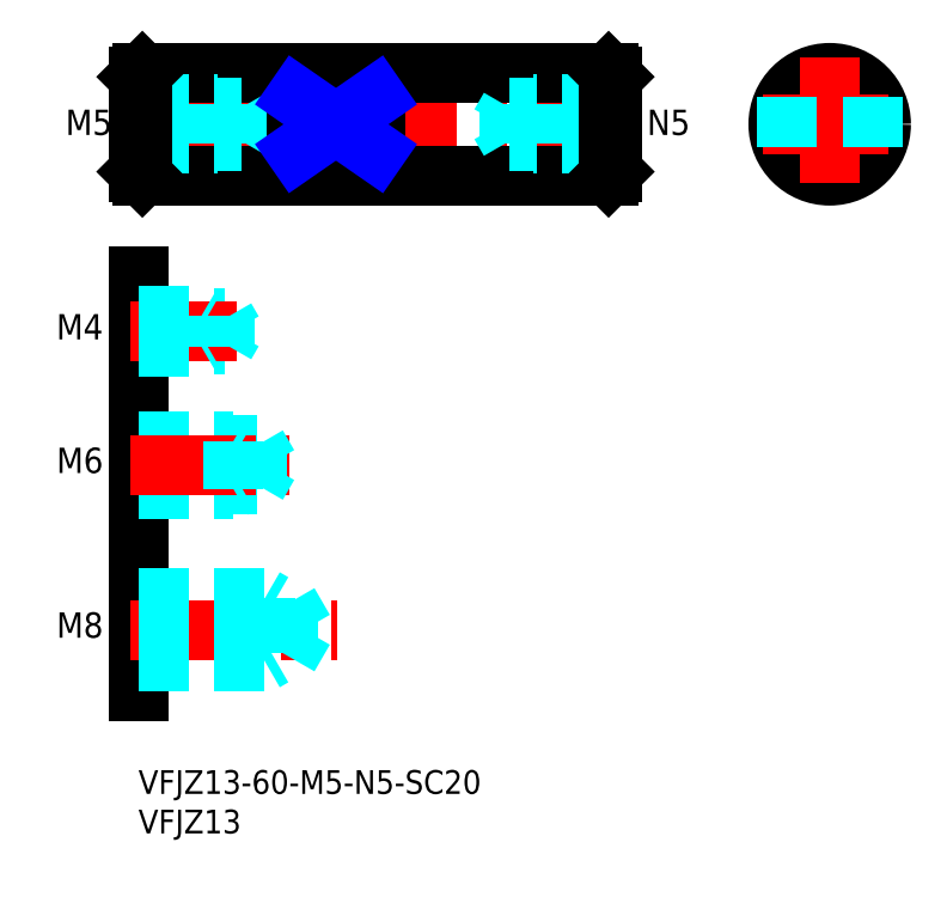
<metadata>
{"format":"dxf","ext":"dxf","renderer":"ezdxf+matplotlib","layout":"modelspace","background":"white","min_lineweight":24,"dpi":150}
</metadata>
<code>
0
SECTION
2
ENTITIES
0
INSERT
8
MSM_CONTINUOUS
2
*U4
10
0
20
0
30
0
0
INSERT
8
MSM_CONTINUOUS
2
*U5
10
0
20
0
30
0
0
LINE
8
MSM_CONTINUOUS
10
0
20
62.48
30
0
11
0
21
10
31
0
0
LINE
8
MSM_CENTER
10
-1
20
17.76
30
0
11
25.11
21
17.76
31
0
0
TEXT
8
MSM_CONTINUOUS
10
-10.37
20
16.76
30
0
40
3.2
1
M8
0
LINE
8
MSM_DASHED
10
19
20
21.14
30
0
11
20.95
21
17.76
31
0
0
LINE
8
MSM_DASHED
10
19
20
14.39
30
0
11
20.95
21
17.76
31
0
0
LINE
8
MSM_DASHED
10
19
20
21.14
30
0
11
19
21
14.39
31
0
0
LINE
8
MSM_DASHED
10
16
20
21.76
30
0
11
16
21
13.76
31
0
0
LINE
8
MSM_DASHED
10
0
20
13.76
30
0
11
16
21
13.76
31
0
0
LINE
8
MSM_DASHED
10
0
20
14.39
30
0
11
19
21
14.39
31
0
0
LINE
8
MSM_DASHED
10
16
20
13.76
30
0
11
17.08
21
14.39
31
0
0
LINE
8
MSM_DASHED
10
0
20
21.76
30
0
11
16
21
21.76
31
0
0
LINE
8
MSM_DASHED
10
0
20
21.14
30
0
11
19
21
21.14
31
0
0
LINE
8
MSM_DASHED
10
16
20
21.76
30
0
11
17.08
21
21.14
31
0
0
TEXT
8
MSM_CONTINUOUS
10
-10.37
20
37.59
30
0
40
3.2
1
M6
0
TEXT
8
MSM_CONTINUOUS
10
-10.39
20
54.49
30
0
40
3.2
1
M4
0
TEXT
8
MSM_CONTINUOUS
10
-9.223
20
80.35
30
0
40
3.2
1
M5
0
LINE
8
MSM_DASHED
10
0
20
35.6
30
0
11
12
21
35.6
31
0
0
LINE
8
MSM_DASHED
10
0
20
41.6
30
0
11
12
21
41.6
31
0
0
LINE
8
MSM_DASHED
10
0
20
36.1
30
0
11
15
21
36.1
31
0
0
LINE
8
MSM_DASHED
10
0
20
41.1
30
0
11
15
21
41.1
31
0
0
LINE
8
MSM_CENTER
10
-1
20
38.6
30
0
11
19.15
21
38.6
31
0
0
LINE
8
MSM_DASHED
10
12
20
41.6
30
0
11
12
21
35.6
31
0
0
LINE
8
MSM_DASHED
10
15
20
41.1
30
0
11
15
21
36.1
31
0
0
LINE
8
MSM_DASHED
10
15
20
41.1
30
0
11
16.44
21
38.6
31
0
0
LINE
8
MSM_DASHED
10
15
20
36.1
30
0
11
16.44
21
38.6
31
0
0
LINE
8
MSM_DASHED
10
12
20
35.6
30
0
11
12.87
21
36.1
31
0
0
LINE
8
MSM_DASHED
10
12
20
41.6
30
0
11
12.87
21
41.1
31
0
0
LINE
8
MSM_DASHED
10
0
20
57.16
30
0
11
11
21
57.16
31
0
0
LINE
8
MSM_DASHED
10
0
20
53.86
30
0
11
11
21
53.86
31
0
0
LINE
8
MSM_CENTER
10
-1
20
55.51
30
0
11
12.39
21
55.51
31
0
0
LINE
8
MSM_DASHED
10
8
20
53.51
30
0
11
8
21
57.51
31
0
0
LINE
8
MSM_DASHED
10
0
20
53.51
30
0
11
8
21
53.51
31
0
0
LINE
8
MSM_DASHED
10
8
20
53.51
30
0
11
8.606
21
53.86
31
0
0
LINE
8
MSM_DASHED
10
0
20
57.51
30
0
11
8
21
57.51
31
0
0
LINE
8
MSM_DASHED
10
8
20
57.51
30
0
11
8.606
21
57.16
31
0
0
LINE
8
MSM_DASHED
10
11
20
57.16
30
0
11
11.95
21
55.51
31
0
0
LINE
8
MSM_DASHED
10
11
20
53.86
30
0
11
11
21
57.16
31
0
0
LINE
8
MSM_DASHED
10
11
20
53.86
30
0
11
11.95
21
55.51
31
0
0
LINE
8
MSM_CENTER
10
-1
20
81.71
30
0
11
61
21
81.71
31
0
0
LINE
8
MSM_CONTINUOUS
10
0.5
20
75.21
30
0
11
59.5
21
75.21
31
0
0
LINE
8
MSM_CONTINUOUS
10
0.5
20
88.21
30
0
11
59.5
21
88.21
31
0
0
LINE
8
MSM_DASHED
10
13
20
79.61
30
0
11
14.21
21
81.71
31
0
0
LINE
8
MSM_DASHED
10
13
20
83.81
30
0
11
13
21
79.61
31
0
0
LINE
8
MSM_DASHED
10
10
20
84.21
30
0
11
10
21
79.21
31
0
0
LINE
8
MSM_CONTINUOUS
10
0
20
87.71
30
0
11
0
21
75.71
31
0
0
LINE
8
MSM_DASHED
10
0
20
79.61
30
0
11
13
21
79.61
31
0
0
LINE
8
MSM_DASHED
10
0
20
79.21
30
0
11
10
21
79.21
31
0
0
LINE
8
MSM_DASHED
10
10
20
79.21
30
0
11
10.61
21
79.56
31
0
0
LINE
8
MSM_DASHED
10
0
20
83.81
30
0
11
13
21
83.81
31
0
0
LINE
8
MSM_DASHED
10
0
20
84.21
30
0
11
10
21
84.21
31
0
0
LINE
8
MSM_DASHED
10
10
20
84.21
30
0
11
10.61
21
83.86
31
0
0
LINE
8
MSM_DASHED
10
13
20
83.81
30
0
11
14.21
21
81.71
31
0
0
LINE
8
MSM_CONTINUOUS
10
60
20
87.71
30
0
11
60
21
75.71
31
0
0
CIRCLE
8
MSM_CONTINUOUS
10
87.47
20
81.71
30
0
40
2.1
0
CIRCLE
8
MSM_NARROW
10
87.47
20
81.71
30
0
40
2.5
0
CIRCLE
8
MSM_CONTINUOUS
10
87.47
20
81.71
30
0
40
6.5
0
LINE
8
MSM_CENTER
10
87.47
20
90.21
30
0
11
87.47
21
73.21
31
0
0
LINE
8
MSM_CENTER
10
78.97
20
81.71
30
0
11
95.97
21
81.71
31
0
0
LINE
8
MSM_CONTINUOUS
10
0.5
20
88.21
30
0
11
0.5
21
75.21
31
0
0
LINE
8
MSM_DASHED
10
47
20
79.61
30
0
11
45.79
21
81.71
31
0
0
LINE
8
MSM_DASHED
10
47
20
83.81
30
0
11
47
21
79.61
31
0
0
LINE
8
MSM_DASHED
10
50
20
84.21
30
0
11
50
21
79.21
31
0
0
LINE
8
MSM_DASHED
10
60
20
79.61
30
0
11
47
21
79.61
31
0
0
LINE
8
MSM_DASHED
10
60
20
79.21
30
0
11
50
21
79.21
31
0
0
LINE
8
MSM_DASHED
10
50
20
79.21
30
0
11
49.39
21
79.56
31
0
0
LINE
8
MSM_DASHED
10
60
20
83.81
30
0
11
47
21
83.81
31
0
0
LINE
8
MSM_DASHED
10
60
20
84.21
30
0
11
50
21
84.21
31
0
0
LINE
8
MSM_DASHED
10
50
20
84.21
30
0
11
49.39
21
83.86
31
0
0
LINE
8
MSM_DASHED
10
47
20
83.81
30
0
11
45.79
21
81.71
31
0
0
TEXT
8
MSM_CONTINUOUS
10
64.35
20
80.35
30
0
40
3.2
1
N5
0
LINE
8
MSM_CONTINUOUS
10
30
20
78.24
30
0
11
20
21
78.24
31
0
0
LINE
8
MSM_CONTINUOUS
10
20
20
85.17
30
0
11
20
21
78.24
31
0
0
LINE
8
MSM_CONTINUOUS
10
30
20
85.17
30
0
11
30
21
78.24
31
0
0
LINE
8
MSM_CONTINUOUS
10
30
20
85.17
30
0
11
20
21
85.17
31
0
0
LINE
8
MSM_NARROW
10
30
20
85.17
30
0
11
20
21
78.24
31
0
0
LINE
8
MSM_NARROW
10
20
20
85.17
30
0
11
30
21
78.24
31
0
0
LINE
8
MSM_DASHED
10
81.97
20
85.17
30
0
11
81.97
21
78.24
31
0
0
LINE
8
MSM_DASHED
10
92.97
20
85.17
30
0
11
92.97
21
78.24
31
0
0
LINE
8
MSM_CONTINUOUS
10
59.5
20
88.21
30
0
11
59.5
21
75.21
31
0
0
LINE
8
MSM_CONTINUOUS
10
59.5
20
88.21
30
0
11
60
21
87.71
31
0
0
LINE
8
MSM_CONTINUOUS
10
59.5
20
75.21
30
0
11
60
21
75.71
31
0
0
LINE
8
MSM_CONTINUOUS
10
0
20
87.71
30
0
11
0.5
21
88.21
31
0
0
LINE
8
MSM_CONTINUOUS
10
0
20
75.71
30
0
11
0.5
21
75.21
31
0
0
ENDSEC
0
EOF

</code>
